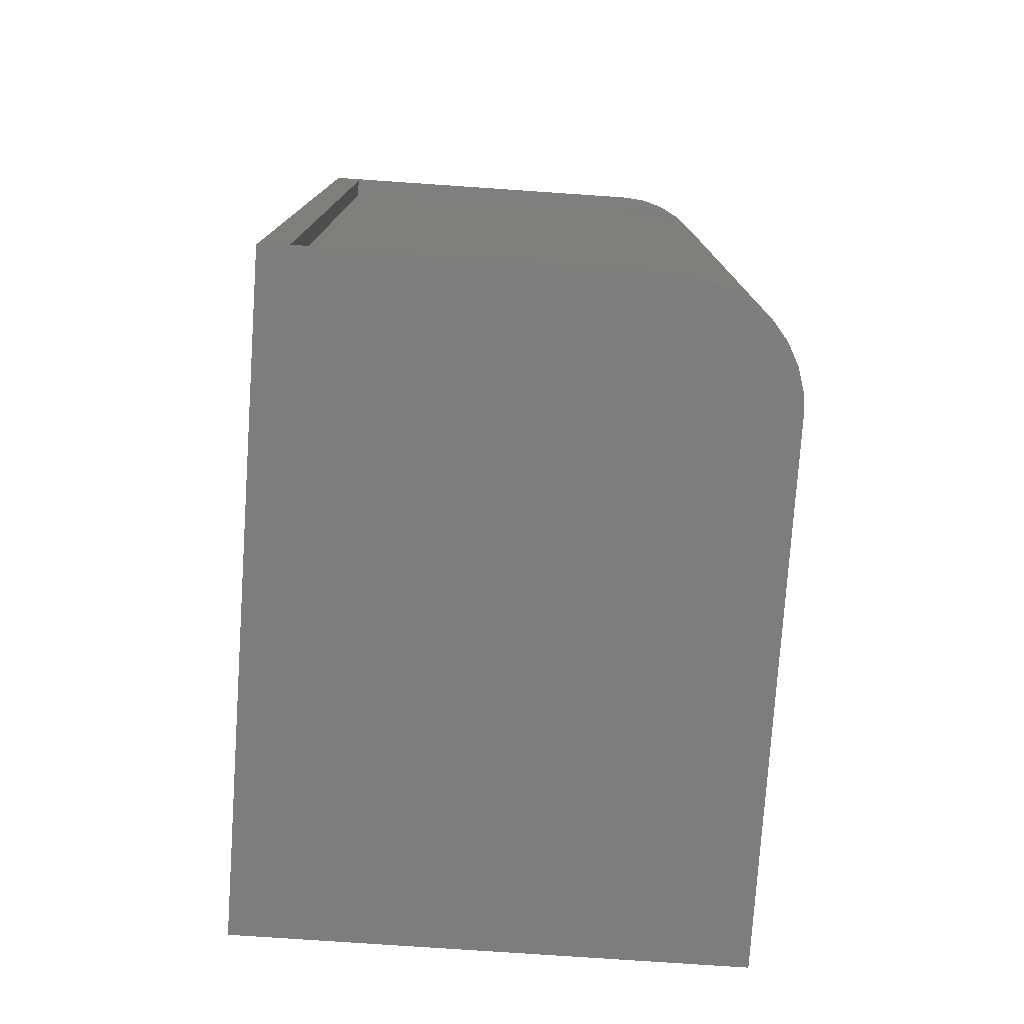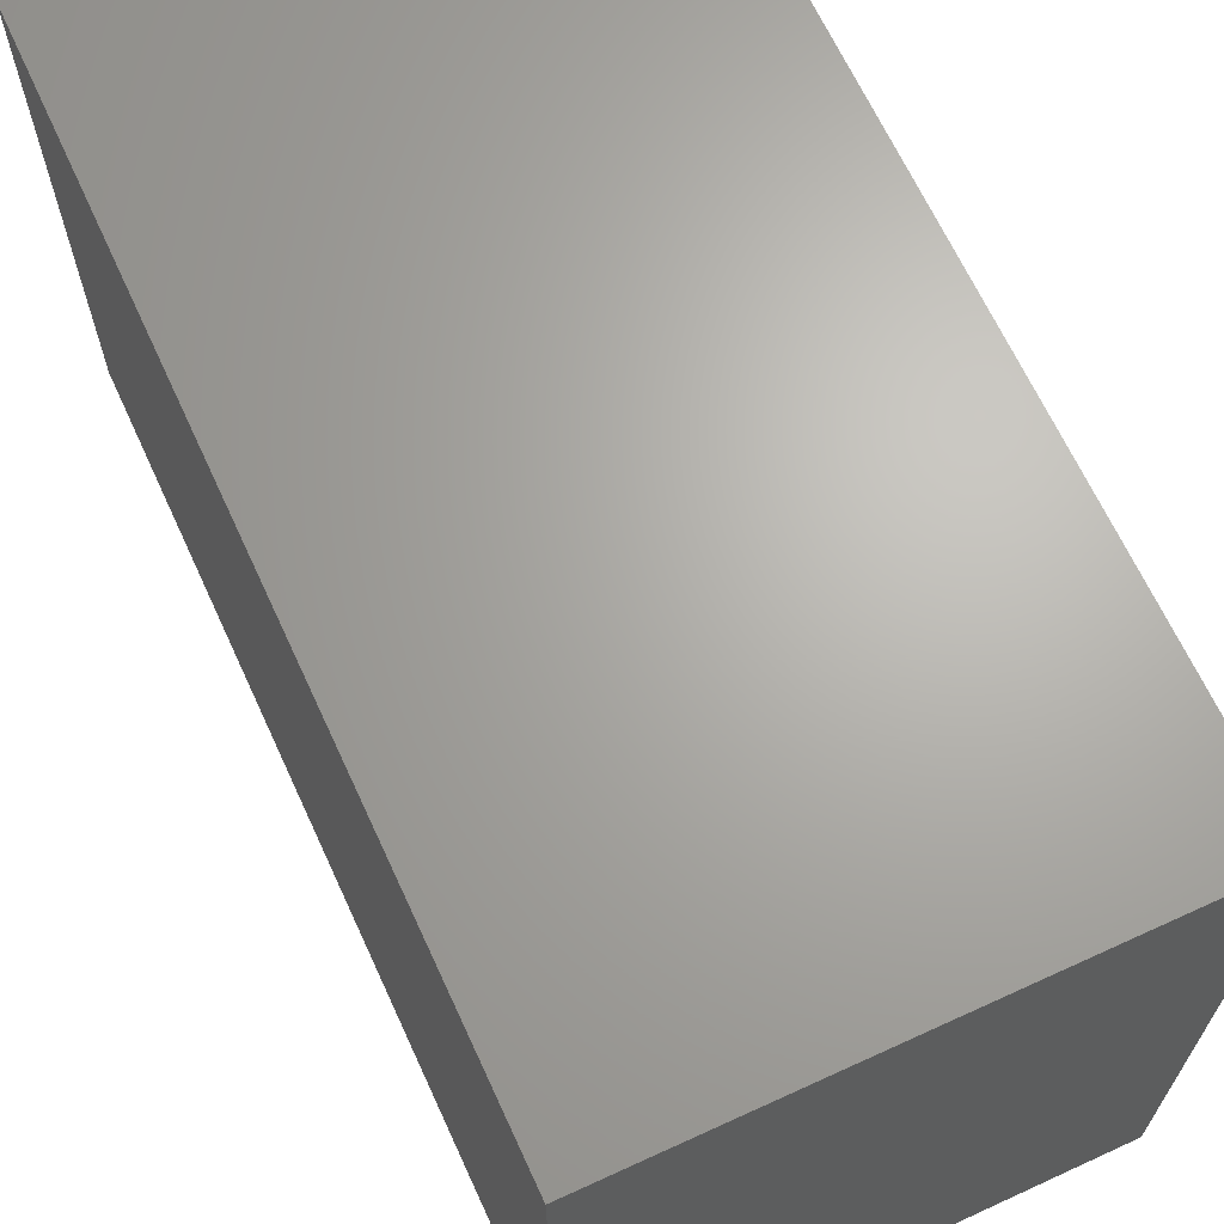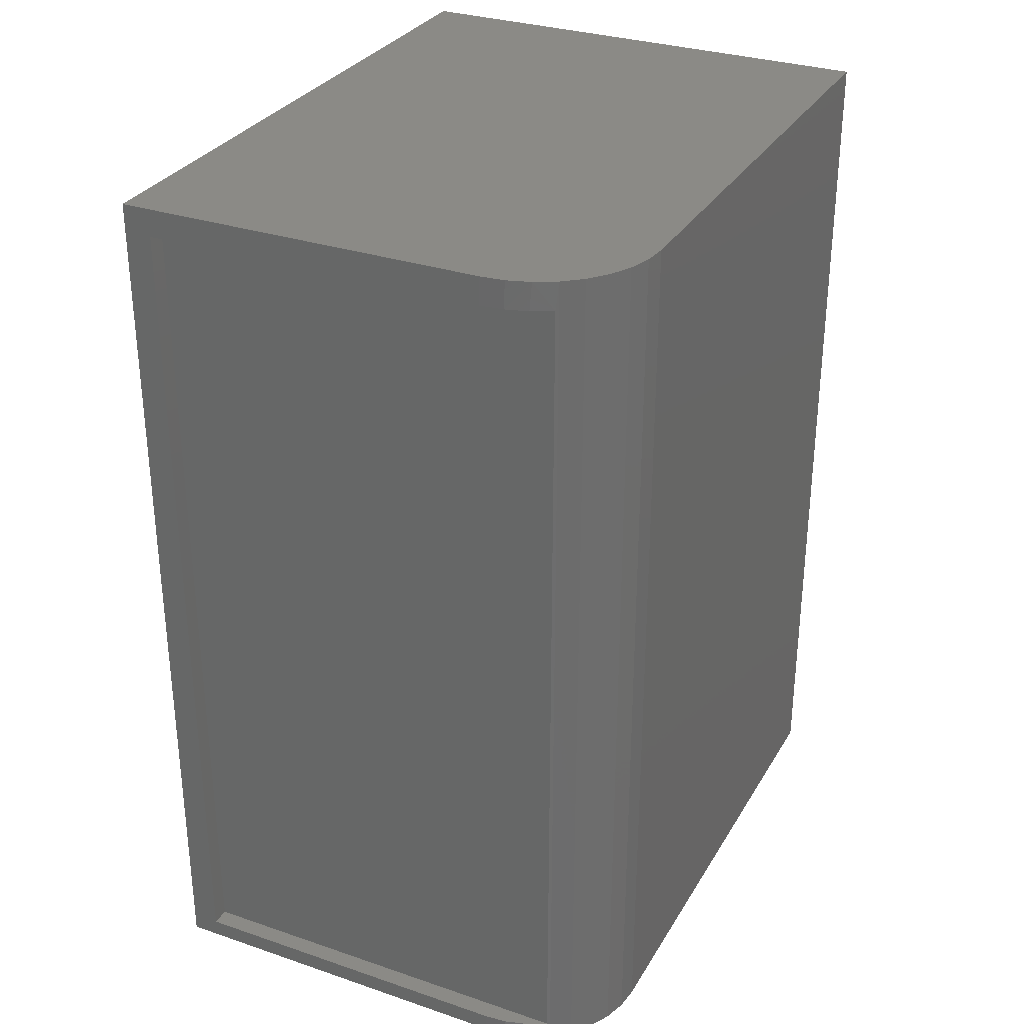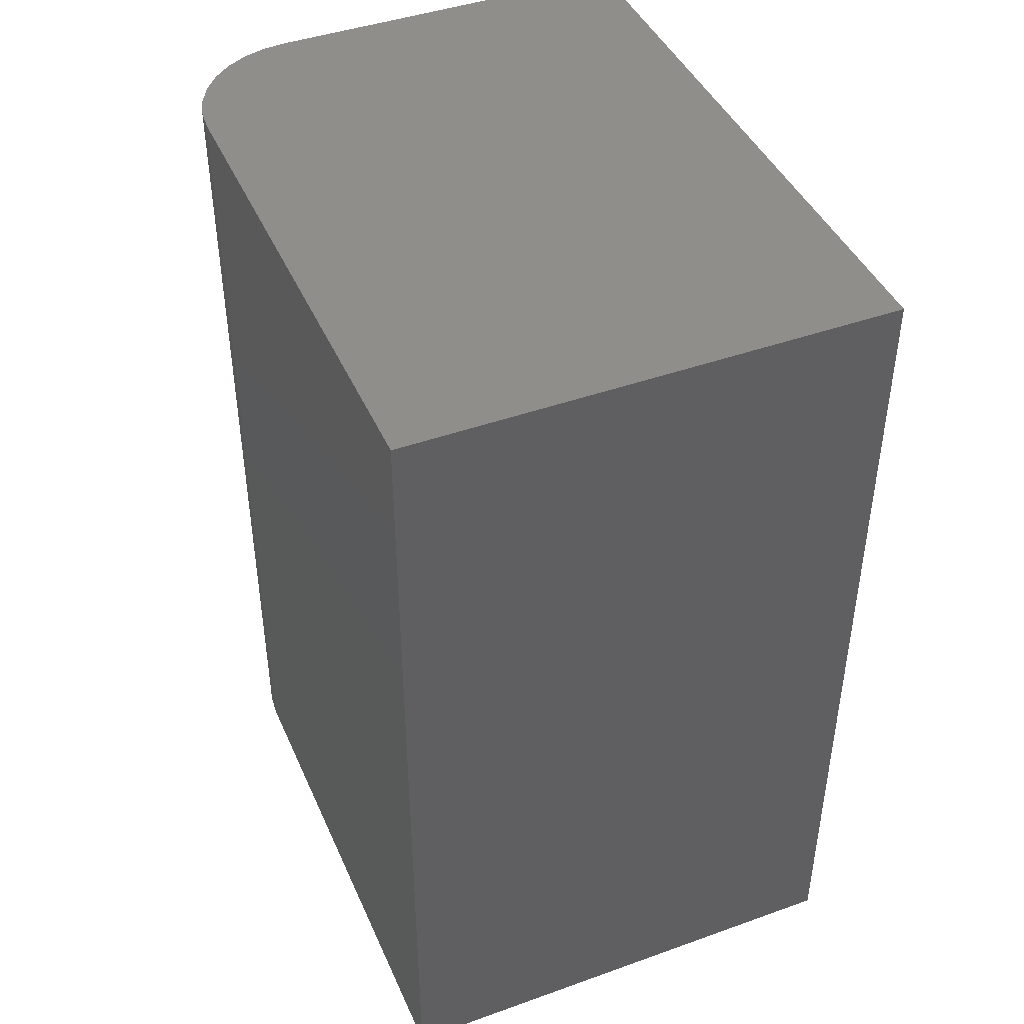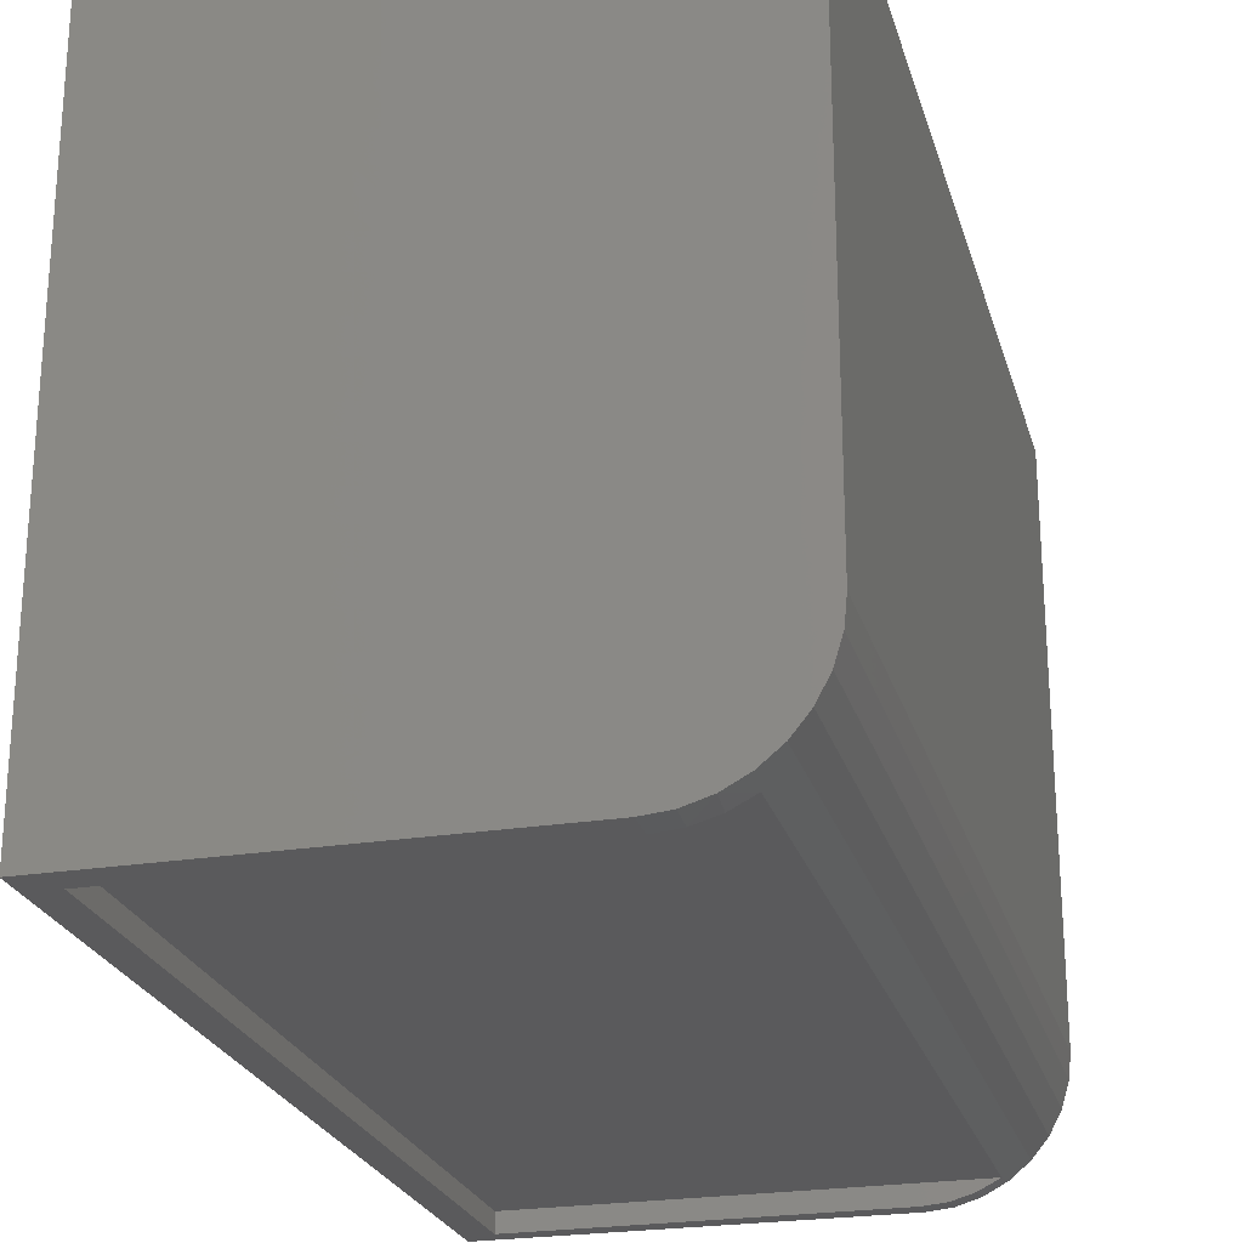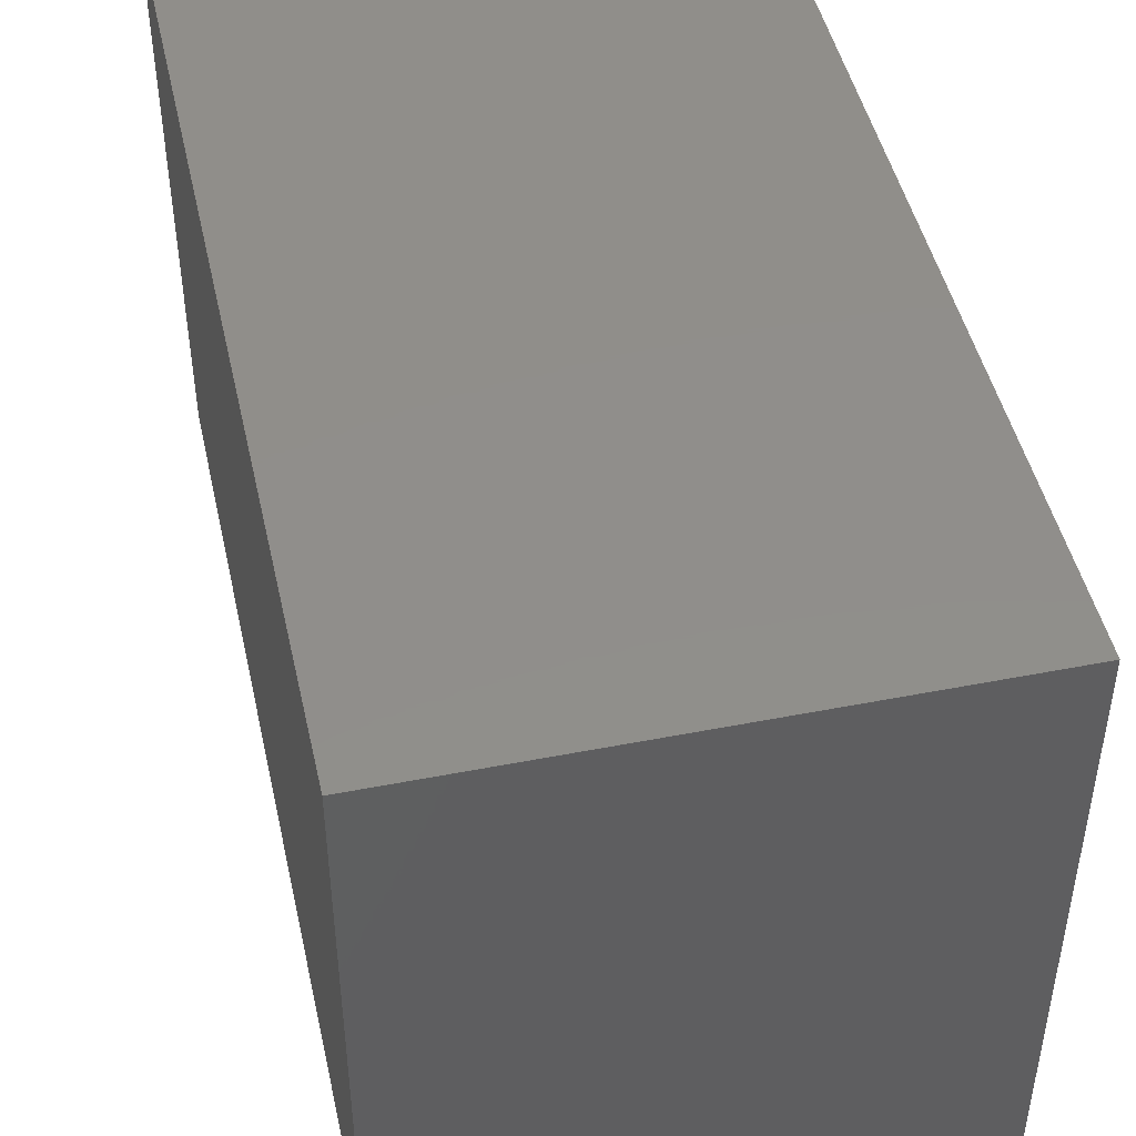
<metadata>
{"format":"stl","ext":"stl","renderer":"f3d","projection":"perspective","resolution":1024,"background":"white","views":[{"elev":-77.2,"azim":-3.9,"up":"+Z"},{"elev":66.4,"azim":155.3,"up":"+Y"},{"elev":30.9,"azim":25.8,"up":"+Z"},{"elev":43.5,"azim":157.2,"up":"+Z"},{"elev":-24.3,"azim":14.9,"up":"+Y"},{"elev":46.8,"azim":167.5,"up":"+Y"}]}
</metadata>
<code>
# stl→obj: 36 verts, 68 faces
v 0.1561 -0.2578 0.01562
v -0.1875 -0.2578 0.01562
v -0.1875 -0.2734 0.01562
v 0.102 -0.2734 0.01562
v 0.1209 -0.2717 0.01562
v 0.1391 -0.2664 0.01562
v 0.102 -0.2734 0.7266
v -0.1875 -0.2734 0.7266
v -0.1875 -0.2578 0.7266
v 0.1561 -0.2578 0.7266
v 0.1391 -0.2664 0.7266
v 0.1209 -0.2717 0.7266
v 0.102 -0.2734 0
v -0.2109 -0.2734 0
v -0.2109 -0.2734 0.75
v 0.102 -0.2734 0.75
v 0.1408 -0.2657 0
v 0.1584 -0.2563 0
v 0.1584 -0.2563 0.75
v 0.1408 -0.2657 0.75
v 0.1218 -0.2715 0.75
v 0.2035 -0.1719 0
v 0.2035 -0.1719 0.75
v 0.2016 -0.1917 0
v 0.2016 -0.1917 0.75
v 0.1958 -0.2107 0
v 0.1958 -0.2107 0.75
v 0.1864 -0.2283 0
v 0.1864 -0.2283 0.75
v 0.1738 -0.2437 0
v 0.1738 -0.2437 0.75
v 0.1218 -0.2715 0
v 0.2035 0.2734 0.75
v -0.2109 0.2734 0.75
v -0.2109 0.2734 0
v 0.2035 0.2734 0
f 1 2 3
f 1 3 4
f 1 4 5
f 1 5 6
f 7 8 9
f 7 9 10
f 7 10 11
f 7 11 12
f 2 1 9
f 9 1 10
f 13 4 14
f 14 4 3
f 14 3 15
f 15 3 8
f 15 8 16
f 16 8 7
f 1 17 18
f 10 1 18
f 10 18 19
f 10 19 20
f 10 20 11
f 11 20 12
f 12 20 21
f 12 21 7
f 7 21 16
f 22 23 24
f 24 23 25
f 24 25 26
f 26 25 27
f 26 27 28
f 28 27 29
f 28 29 30
f 30 29 31
f 30 31 18
f 18 31 19
f 4 13 5
f 5 13 32
f 5 32 6
f 6 32 17
f 6 17 1
f 9 8 2
f 2 8 3
f 16 21 15
f 23 33 34
f 23 34 15
f 23 15 21
f 23 21 20
f 23 20 19
f 23 19 31
f 23 31 29
f 23 29 27
f 23 27 25
f 14 32 13
f 22 24 26
f 22 26 28
f 22 28 30
f 22 30 18
f 22 18 17
f 22 17 32
f 22 32 14
f 22 14 35
f 22 35 36
f 22 36 23
f 23 36 33
f 35 14 34
f 34 14 15
f 36 35 33
f 33 35 34

</code>
